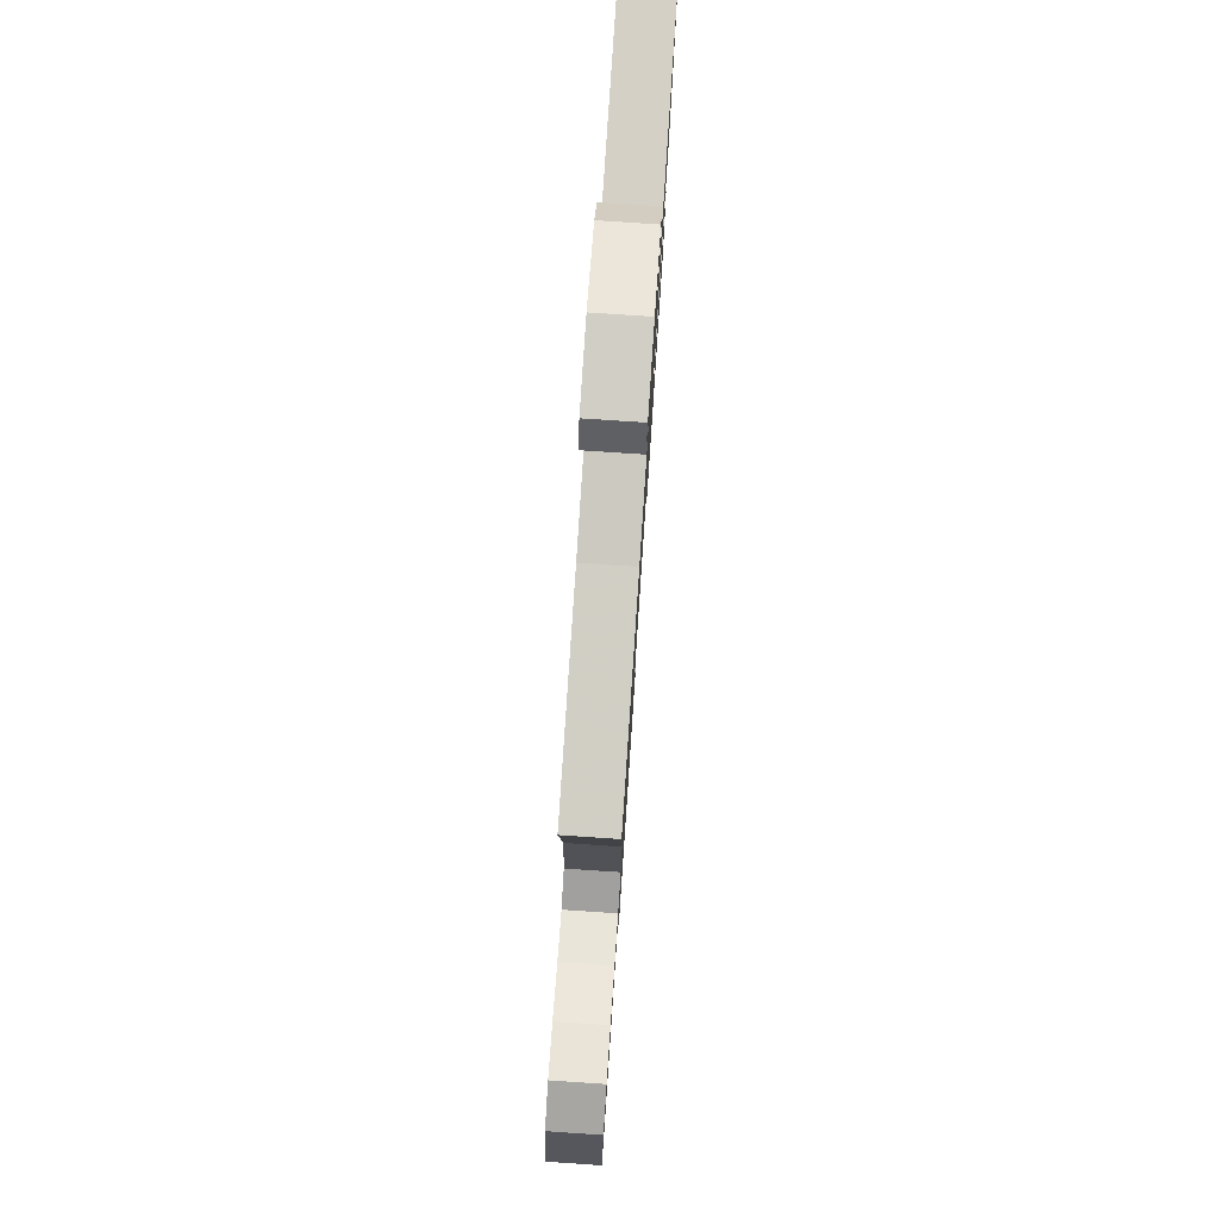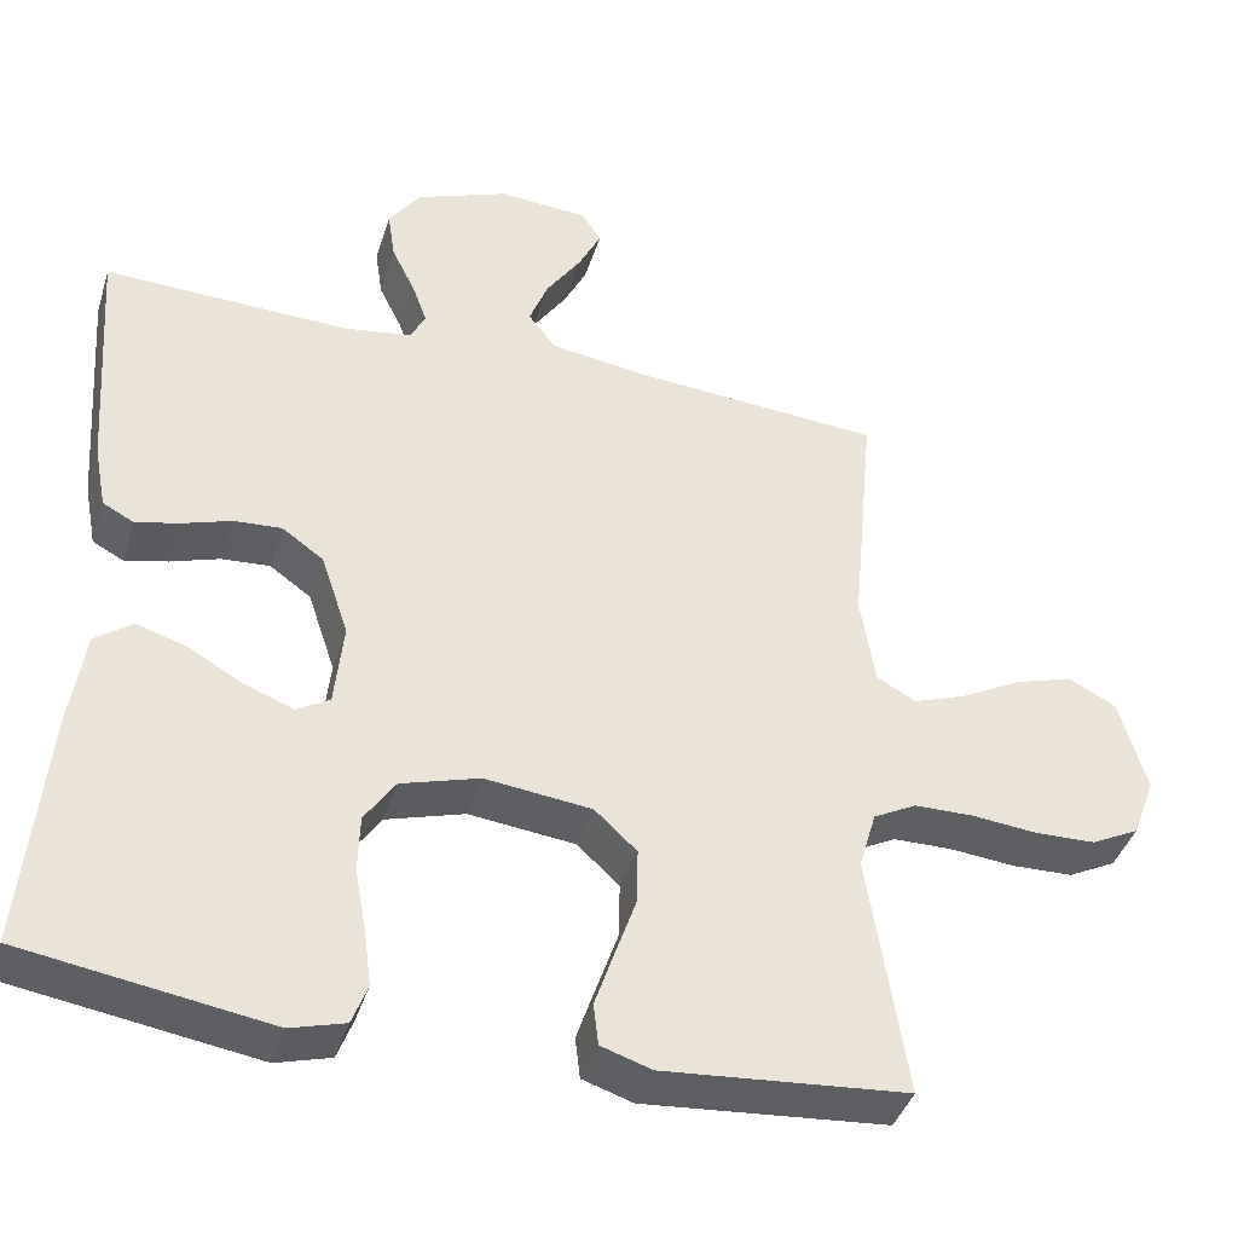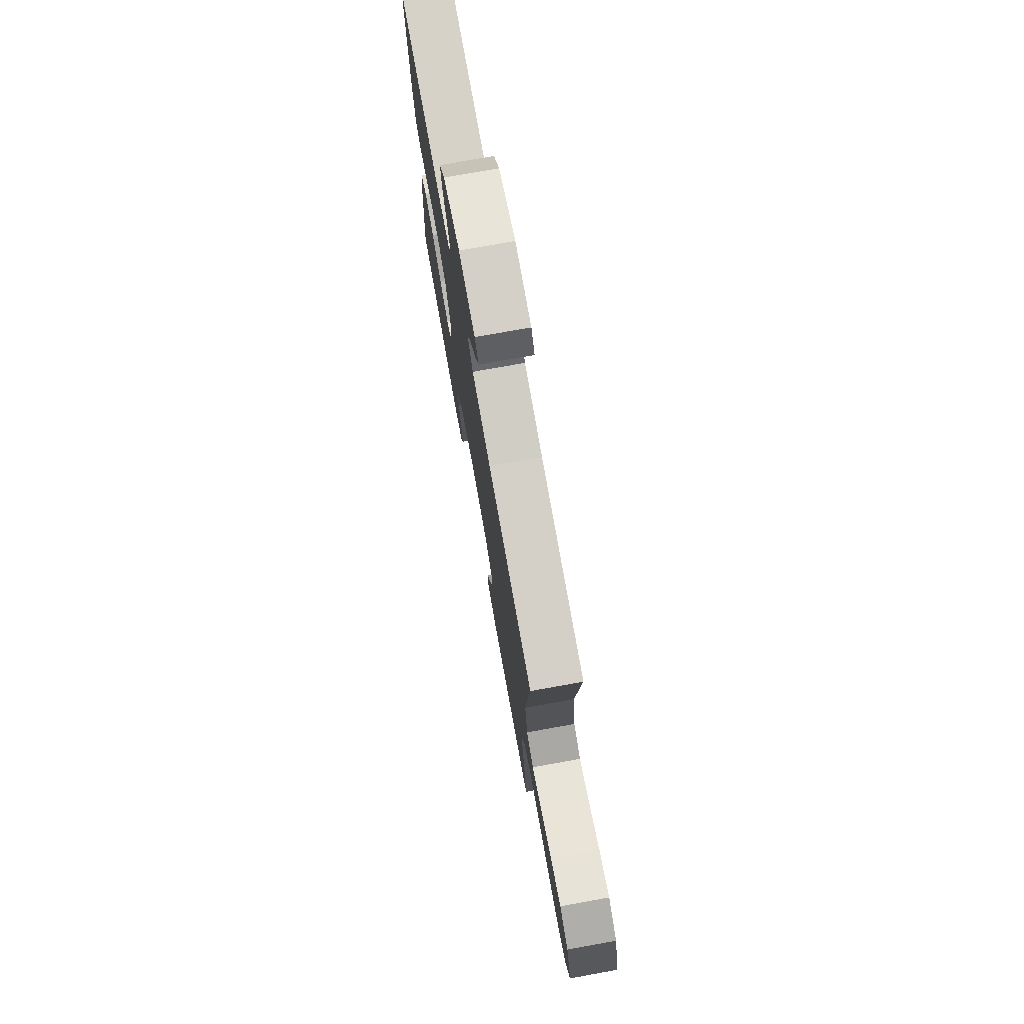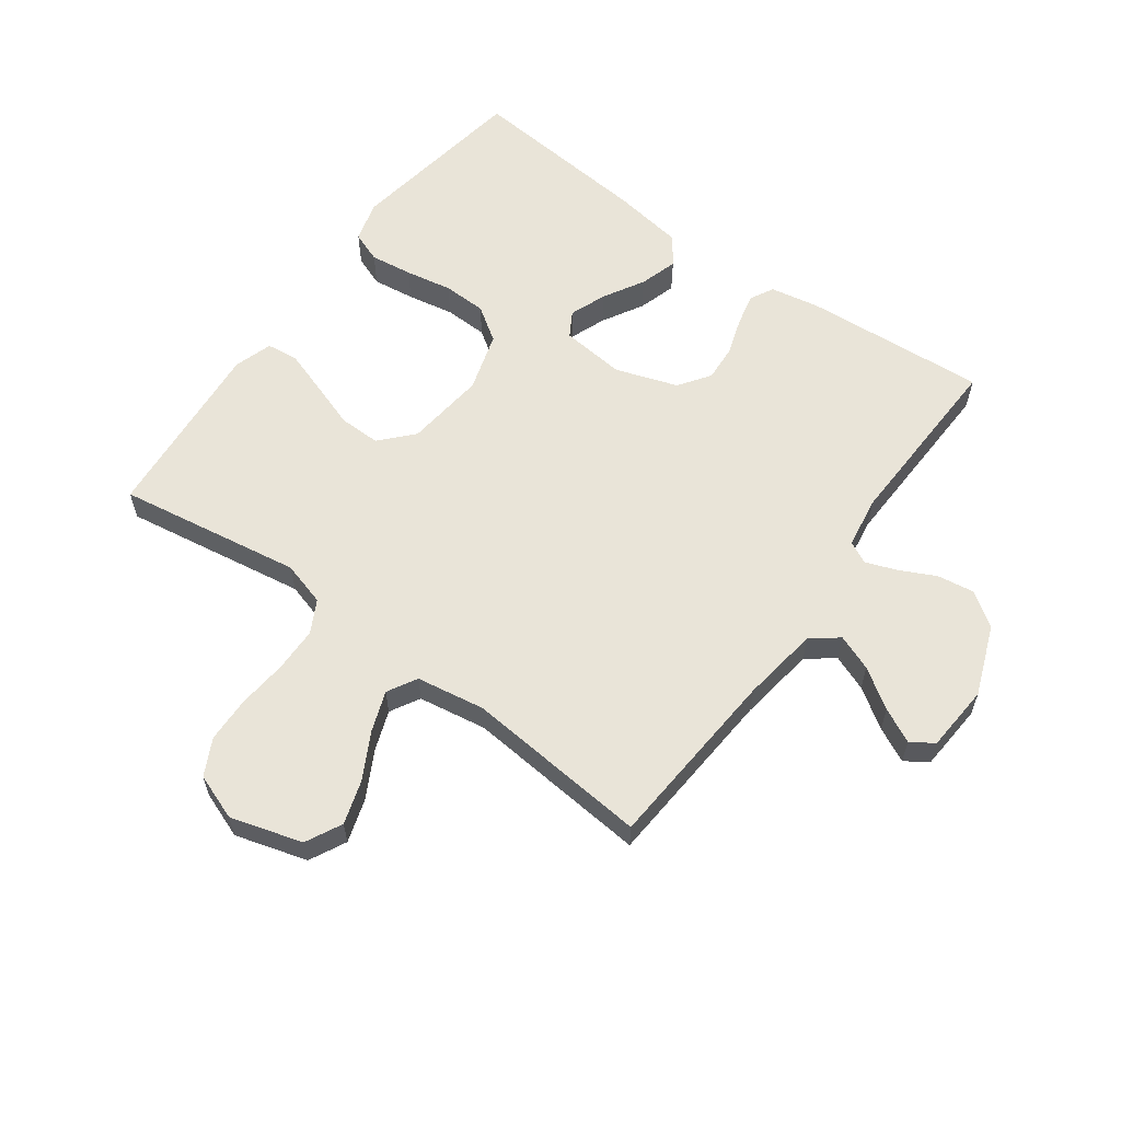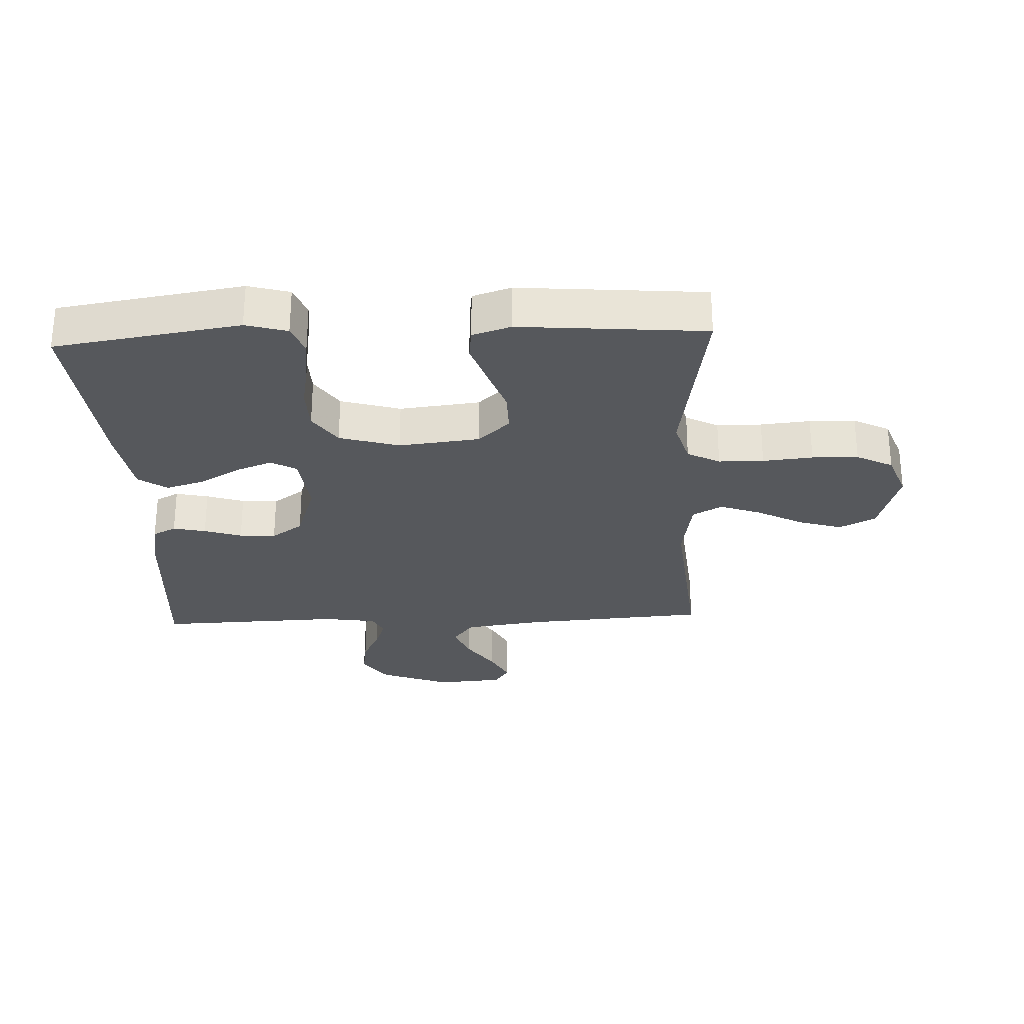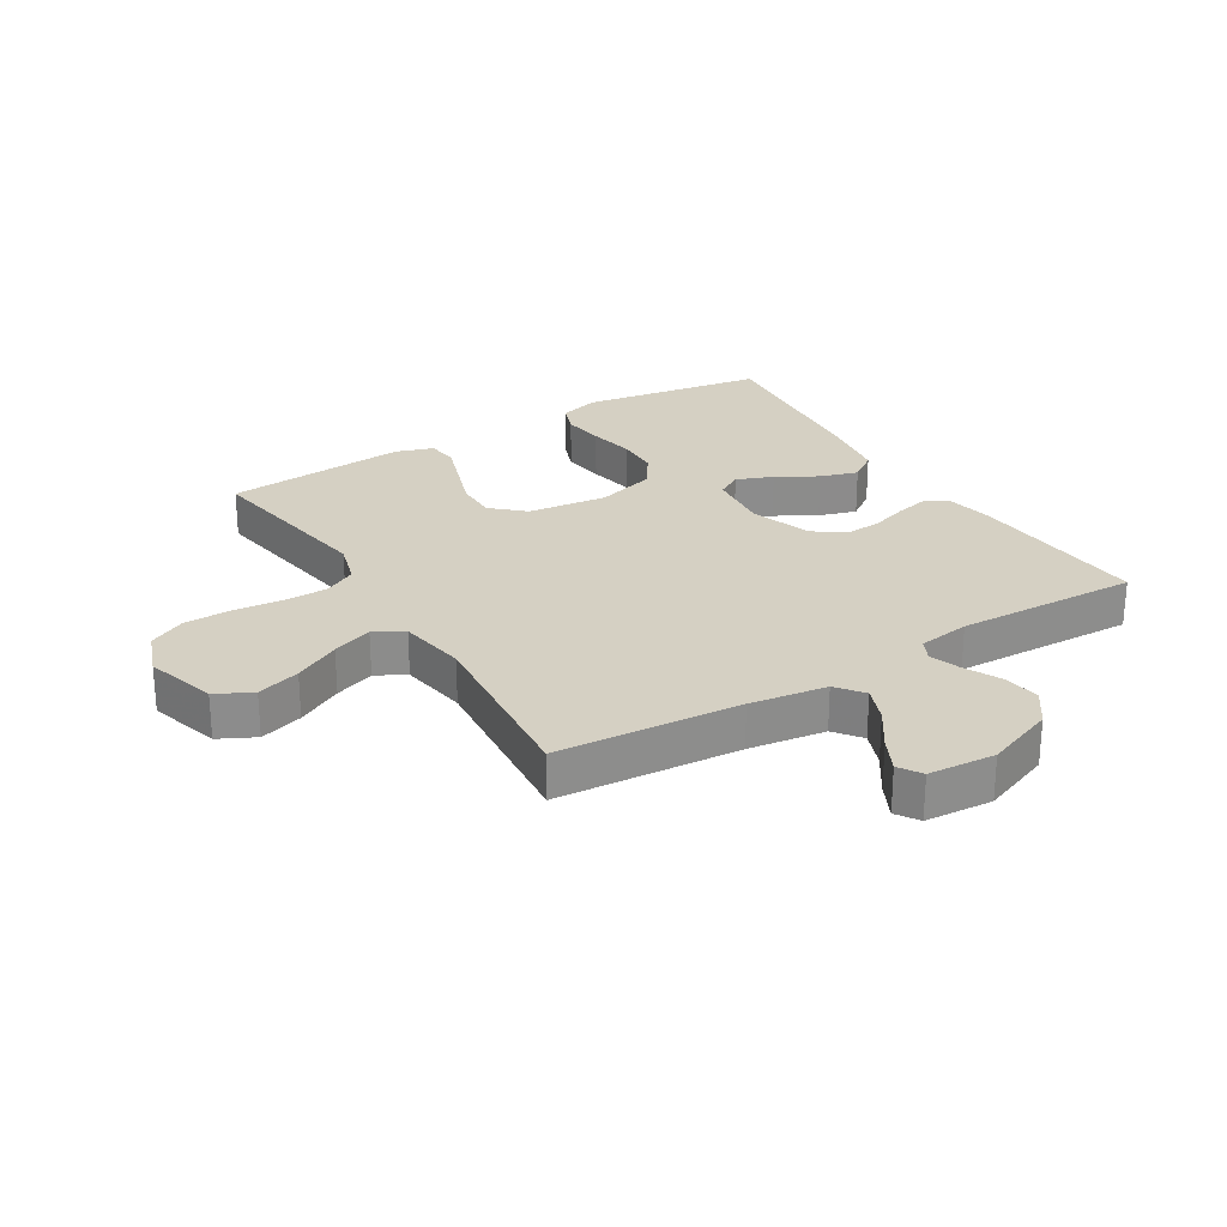
<metadata>
{"format":"obj","ext":"obj","renderer":"f3d","projection":"perspective","resolution":1024,"background":"white","views":[{"elev":78.6,"azim":-86.2,"up":"+Z"},{"elev":-40.5,"azim":163.1,"up":"+Z"},{"elev":76.2,"azim":-100.2,"up":"+Z"},{"elev":60.1,"azim":-54.0,"up":"+Y"},{"elev":-27.9,"azim":-177.5,"up":"+Y"},{"elev":26.1,"azim":-31.4,"up":"+Y"}]}
</metadata>
<code>
v -0.5 0.07 -0.5
v -0.453 0.07 -0.2
v -0.474 0.07 -0.128
v -0.527 0.07 -0.1
v -0.6 0.07 -0.099
v -0.681 0.07 -0.107
v -0.756 0.07 -0.105
v -0.815 0.07 -0.075
v -0.843 0.07 0
v -0.809 0.07 0.117
v -0.75 0.07 0.147
v -0.679 0.07 0.125
v -0.604 0.07 0.085
v -0.538 0.07 0.061
v -0.49 0.07 0.088
v -0.472 0.07 0.2
v -0.5 0.07 0.5
v -0.2 0.07 0.522
v -0.074 0.07 0.54
v -0.04 0.07 0.584
v -0.063 0.07 0.643
v -0.106 0.07 0.707
v -0.134 0.07 0.763
v -0.11 0.07 0.8
v 0 0.07 0.808
v 0.114 0.07 0.764
v 0.153 0.07 0.709
v 0.144 0.07 0.648
v 0.115 0.07 0.589
v 0.097 0.07 0.539
v 0.115 0.07 0.503
v 0.2 0.07 0.49
v 0.5 0.07 0.5
v 0.479 0.07 0.2
v 0.464 0.07 0.121
v 0.426 0.07 0.101
v 0.373 0.07 0.113
v 0.312 0.07 0.133
v 0.253 0.07 0.137
v 0.202 0.07 0.101
v 0.168 0.07 0
v 0.179 0.07 -0.105
v 0.22 0.07 -0.129
v 0.28 0.07 -0.106
v 0.346 0.07 -0.068
v 0.408 0.07 -0.049
v 0.454 0.07 -0.082
v 0.472 0.07 -0.2
v 0.5 0.07 -0.5
v 0.2 0.07 -0.547
v 0.133 0.07 -0.528
v 0.114 0.07 -0.478
v 0.123 0.07 -0.409
v 0.137 0.07 -0.333
v 0.135 0.07 -0.262
v 0.097 0.07 -0.206
v 0 0.07 -0.177
v -0.131 0.07 -0.192
v -0.183 0.07 -0.24
v -0.182 0.07 -0.308
v -0.156 0.07 -0.383
v -0.132 0.07 -0.454
v -0.138 0.07 -0.505
v -0.2 0.07 -0.525
v -0.5 0 -0.5
v -0.453 0 -0.2
v -0.474 0 -0.128
v -0.527 0 -0.1
v -0.6 0 -0.099
v -0.681 0 -0.107
v -0.756 0 -0.105
v -0.815 0 -0.075
v -0.843 0 0
v -0.809 0 0.117
v -0.75 0 0.147
v -0.679 0 0.125
v -0.604 0 0.085
v -0.538 0 0.061
v -0.49 0 0.088
v -0.472 0 0.2
v -0.5 0 0.5
v -0.2 0 0.522
v -0.074 0 0.54
v -0.04 0 0.584
v -0.063 0 0.643
v -0.106 0 0.707
v -0.134 0 0.763
v -0.11 0 0.8
v 0 0 0.808
v 0.114 0 0.764
v 0.153 0 0.709
v 0.144 0 0.648
v 0.115 0 0.589
v 0.097 0 0.539
v 0.115 0 0.503
v 0.2 0 0.49
v 0.5 0 0.5
v 0.479 0 0.2
v 0.464 0 0.121
v 0.426 0 0.101
v 0.373 0 0.113
v 0.312 0 0.133
v 0.253 0 0.137
v 0.202 0 0.101
v 0.168 0 0
v 0.179 0 -0.105
v 0.22 0 -0.129
v 0.28 0 -0.106
v 0.346 0 -0.068
v 0.408 0 -0.049
v 0.454 0 -0.082
v 0.472 0 -0.2
v 0.5 0 -0.5
v 0.2 0 -0.547
v 0.133 0 -0.528
v 0.114 0 -0.478
v 0.123 0 -0.409
v 0.137 0 -0.333
v 0.135 0 -0.262
v 0.097 0 -0.206
v 0 0 -0.177
v -0.131 0 -0.192
v -0.183 0 -0.24
v -0.182 0 -0.308
v -0.156 0 -0.383
v -0.132 0 -0.454
v -0.138 0 -0.505
v -0.2 0 -0.525
f 63 64 1 2
f 60 61 62 63
f 60 63 2 3
f 59 60 3
f 58 59 3 4
f 57 58 4
f 51 52 53 54
f 49 50 51 54
f 49 54 55
f 48 49 55 56
f 44 45 46 47
f 43 44 47 48
f 35 36 37 38
f 33 34 35 38
f 32 33 38 39
f 31 32 39 40
f 26 27 28 29
f 26 29 30
f 25 26 30
f 24 25 30
f 21 22 23 24
f 20 21 24 30
f 19 20 30 31
f 16 17 18
f 15 16 18 19
f 10 11 12 13
f 10 13 14
f 9 10 14
f 8 9 14
f 5 6 7 8
f 4 5 8 14
f 57 4 14 15
f 43 48 56 57
f 42 43 57 15
f 19 31 40 41
f 15 19 41 42
f 66 65 128 127
f 127 126 125 124
f 67 66 127 124
f 67 124 123
f 68 67 123 122
f 68 122 121
f 118 117 116 115
f 118 115 114 113
f 119 118 113
f 120 119 113 112
f 111 110 109 108
f 112 111 108 107
f 102 101 100 99
f 102 99 98 97
f 103 102 97 96
f 104 103 96 95
f 93 92 91 90
f 94 93 90
f 94 90 89
f 94 89 88
f 88 87 86 85
f 94 88 85 84
f 95 94 84 83
f 82 81 80
f 83 82 80 79
f 77 76 75 74
f 78 77 74
f 78 74 73
f 78 73 72
f 72 71 70 69
f 78 72 69 68
f 79 78 68 121
f 121 120 112 107
f 79 121 107 106
f 105 104 95 83
f 106 105 83 79
f 1 65 66 2
f 2 66 67 3
f 3 67 68 4
f 4 68 69 5
f 5 69 70 6
f 6 70 71 7
f 7 71 72 8
f 8 72 73 9
f 9 73 74 10
f 10 74 75 11
f 11 75 76 12
f 12 76 77 13
f 13 77 78 14
f 14 78 79 15
f 15 79 80 16
f 16 80 81 17
f 17 81 82 18
f 18 82 83 19
f 19 83 84 20
f 20 84 85 21
f 21 85 86 22
f 22 86 87 23
f 23 87 88 24
f 24 88 89 25
f 25 89 90 26
f 26 90 91 27
f 27 91 92 28
f 28 92 93 29
f 29 93 94 30
f 30 94 95 31
f 31 95 96 32
f 32 96 97 33
f 33 97 98 34
f 34 98 99 35
f 35 99 100 36
f 36 100 101 37
f 37 101 102 38
f 38 102 103 39
f 39 103 104 40
f 40 104 105 41
f 41 105 106 42
f 42 106 107 43
f 43 107 108 44
f 44 108 109 45
f 45 109 110 46
f 46 110 111 47
f 47 111 112 48
f 48 112 113 49
f 49 113 114 50
f 50 114 115 51
f 51 115 116 52
f 52 116 117 53
f 53 117 118 54
f 54 118 119 55
f 55 119 120 56
f 56 120 121 57
f 57 121 122 58
f 58 122 123 59
f 59 123 124 60
f 60 124 125 61
f 61 125 126 62
f 62 126 127 63
f 63 127 128 64
f 64 128 65 1

</code>
